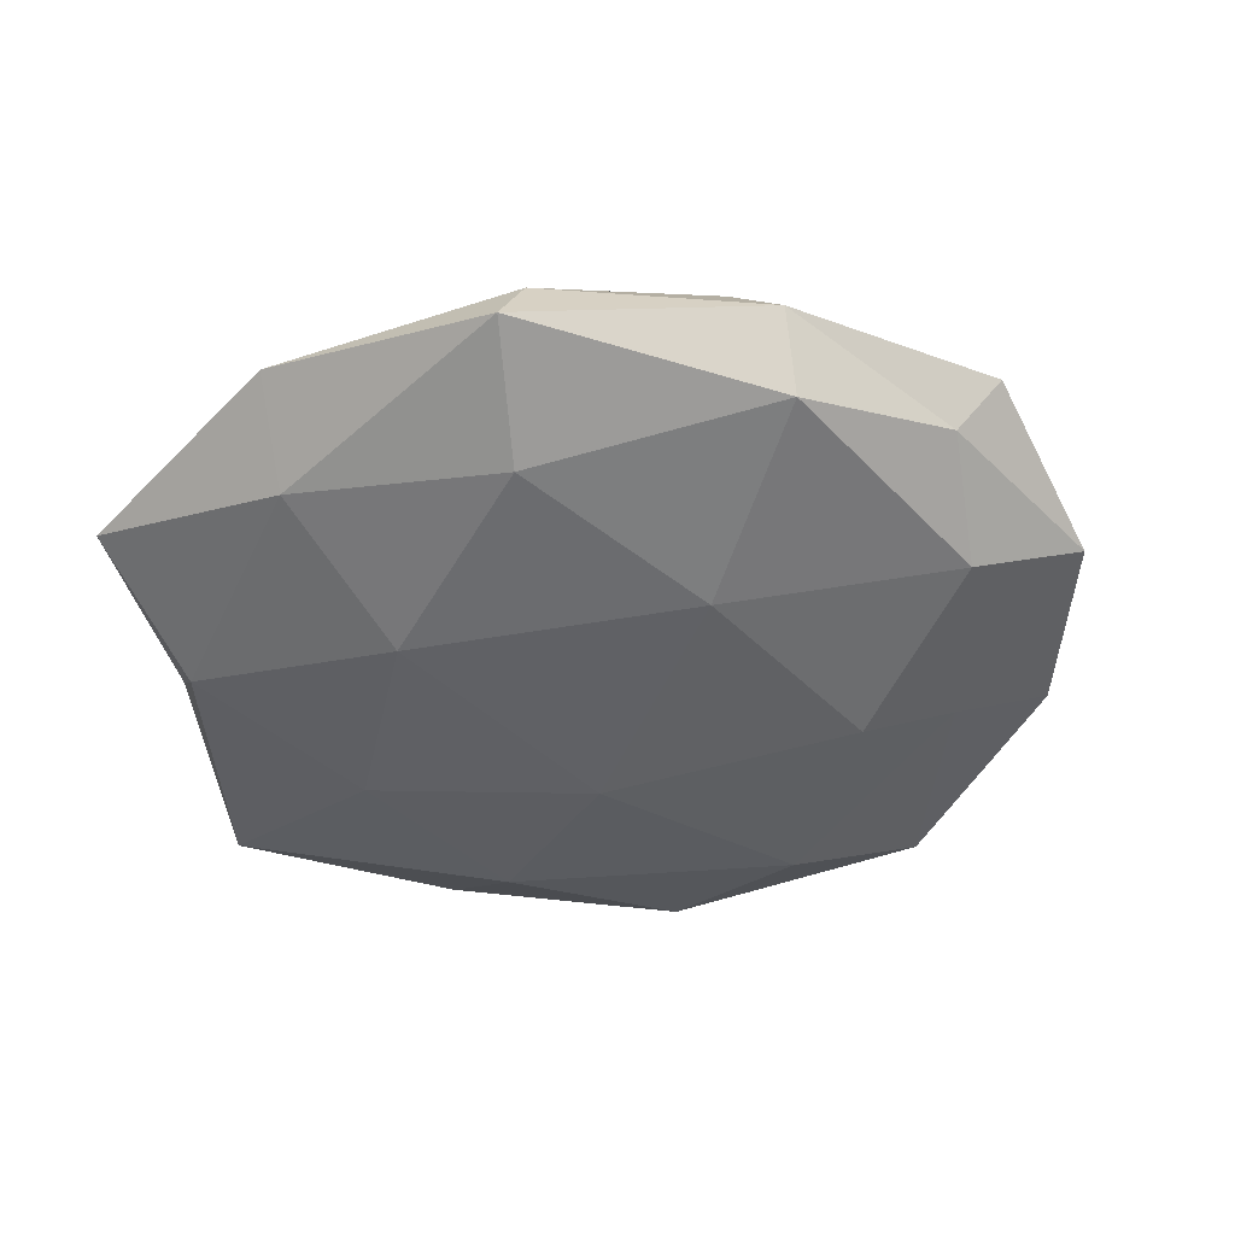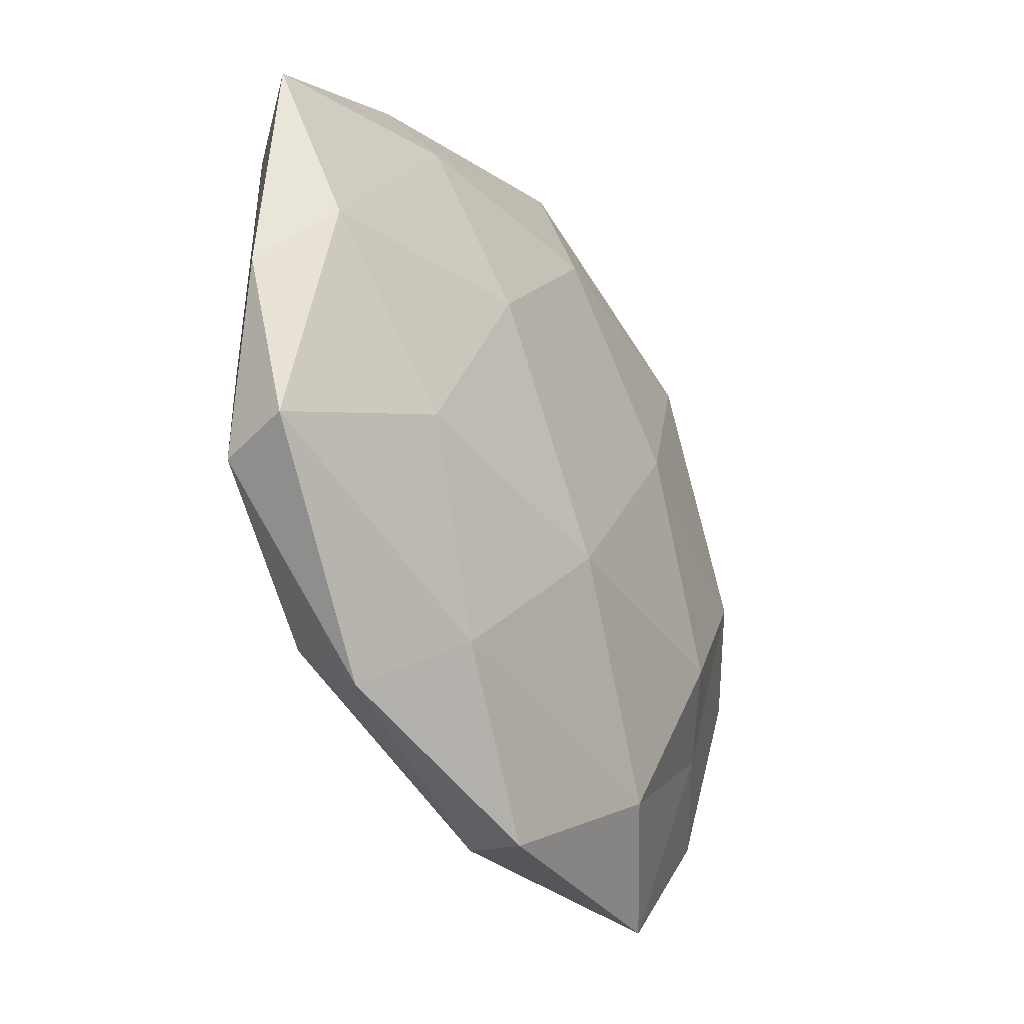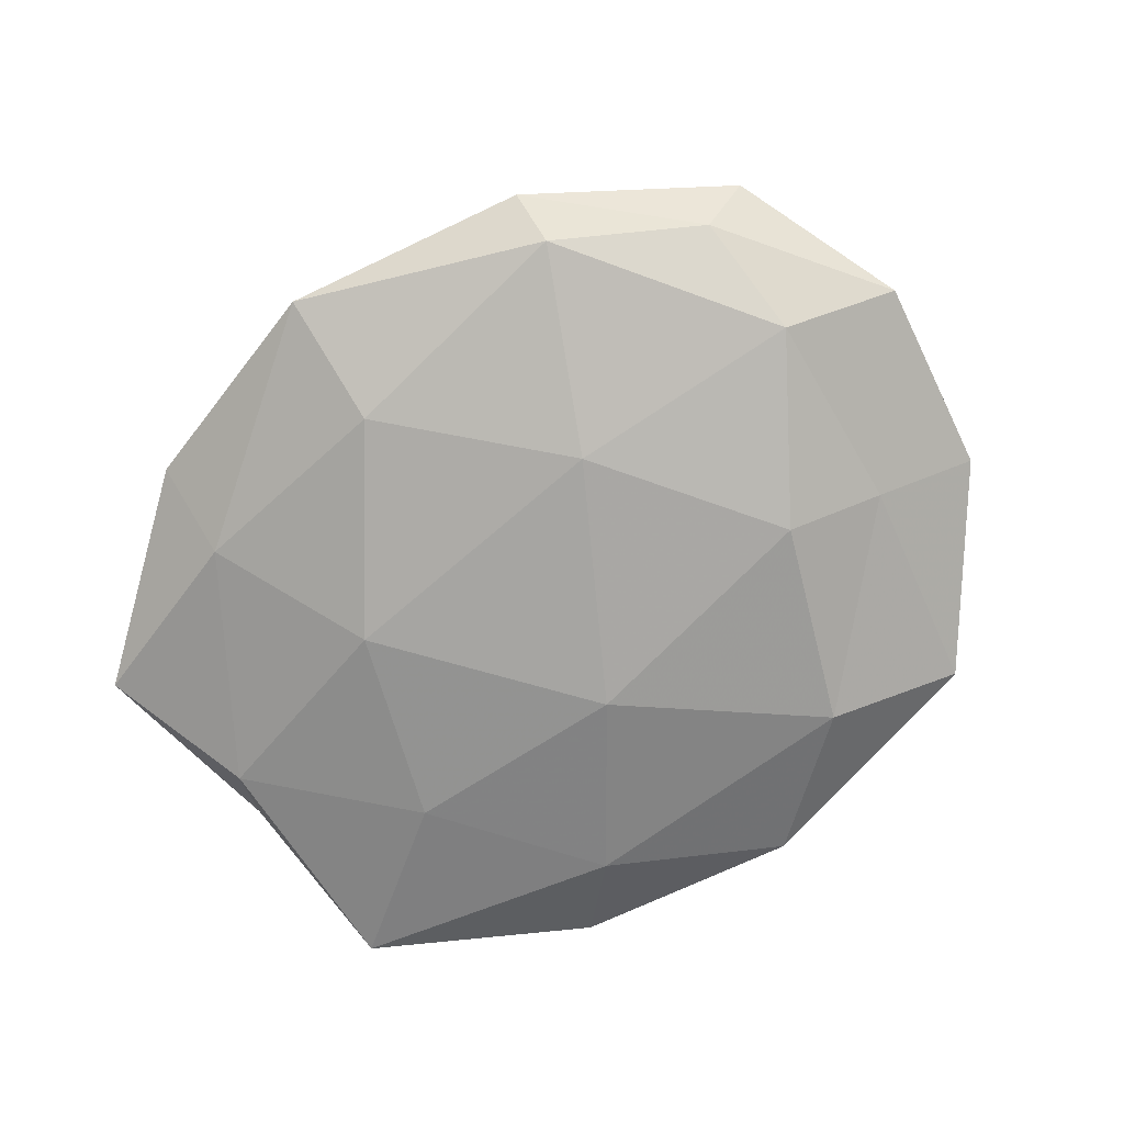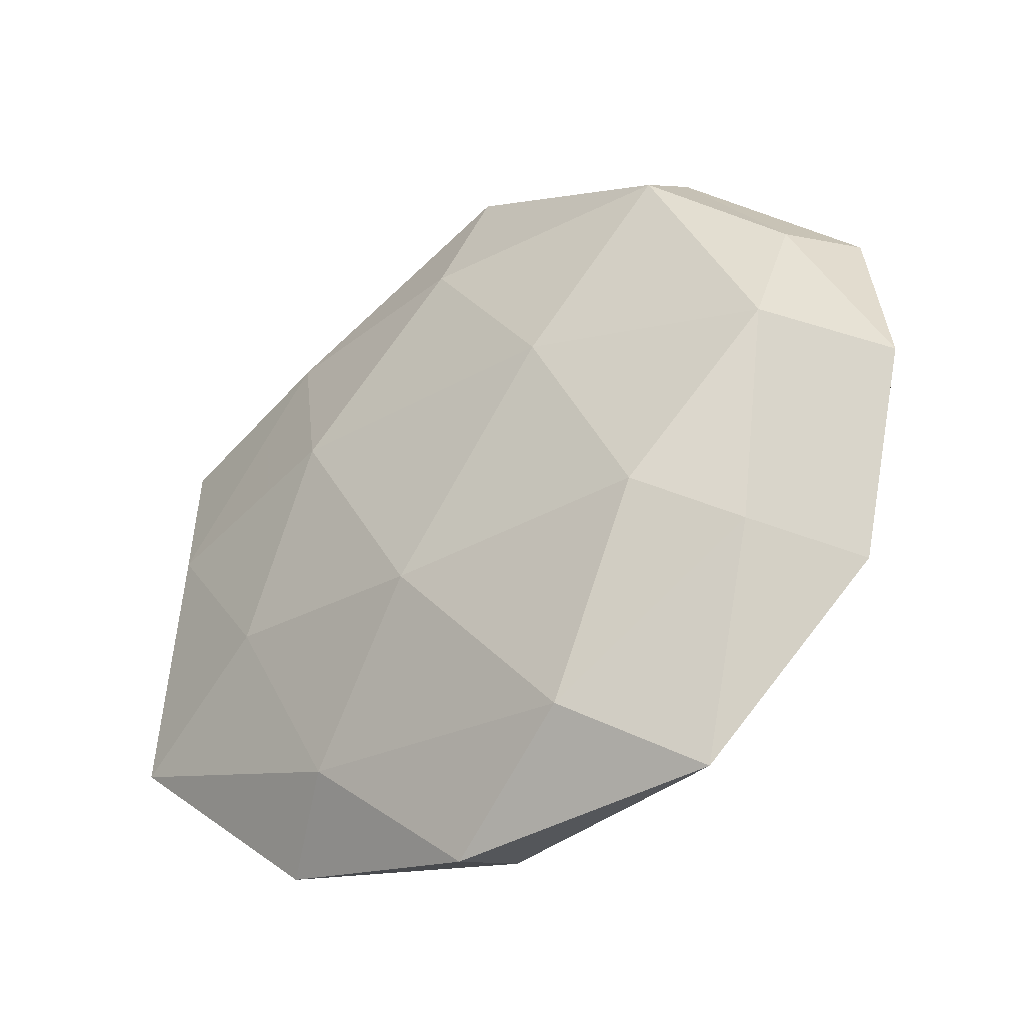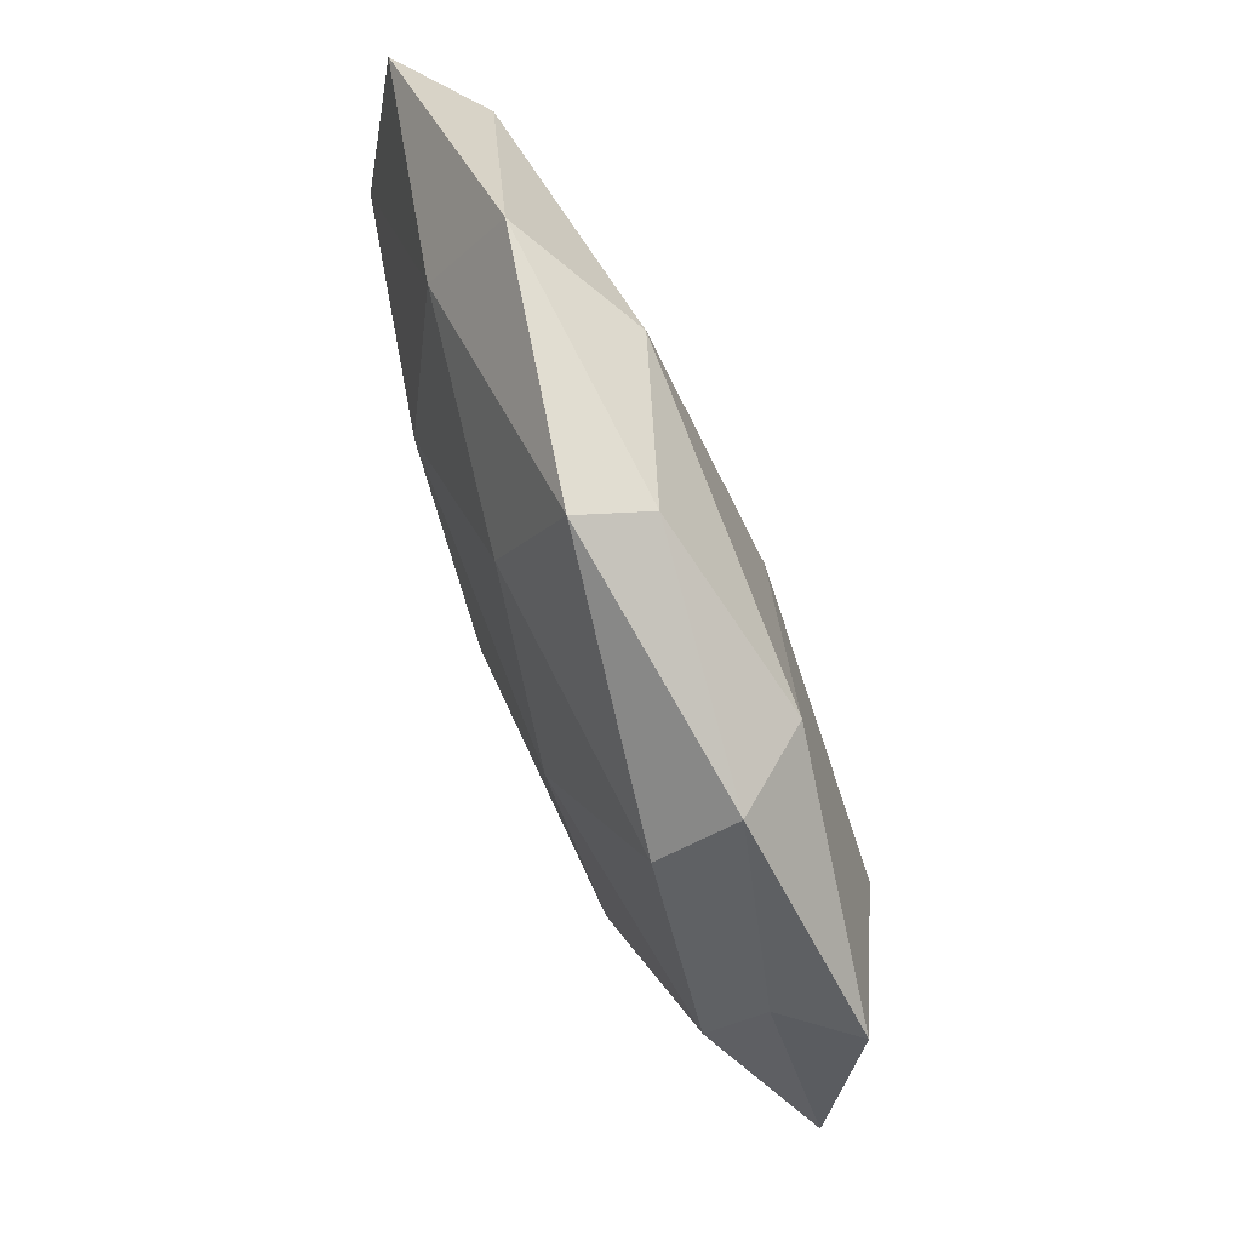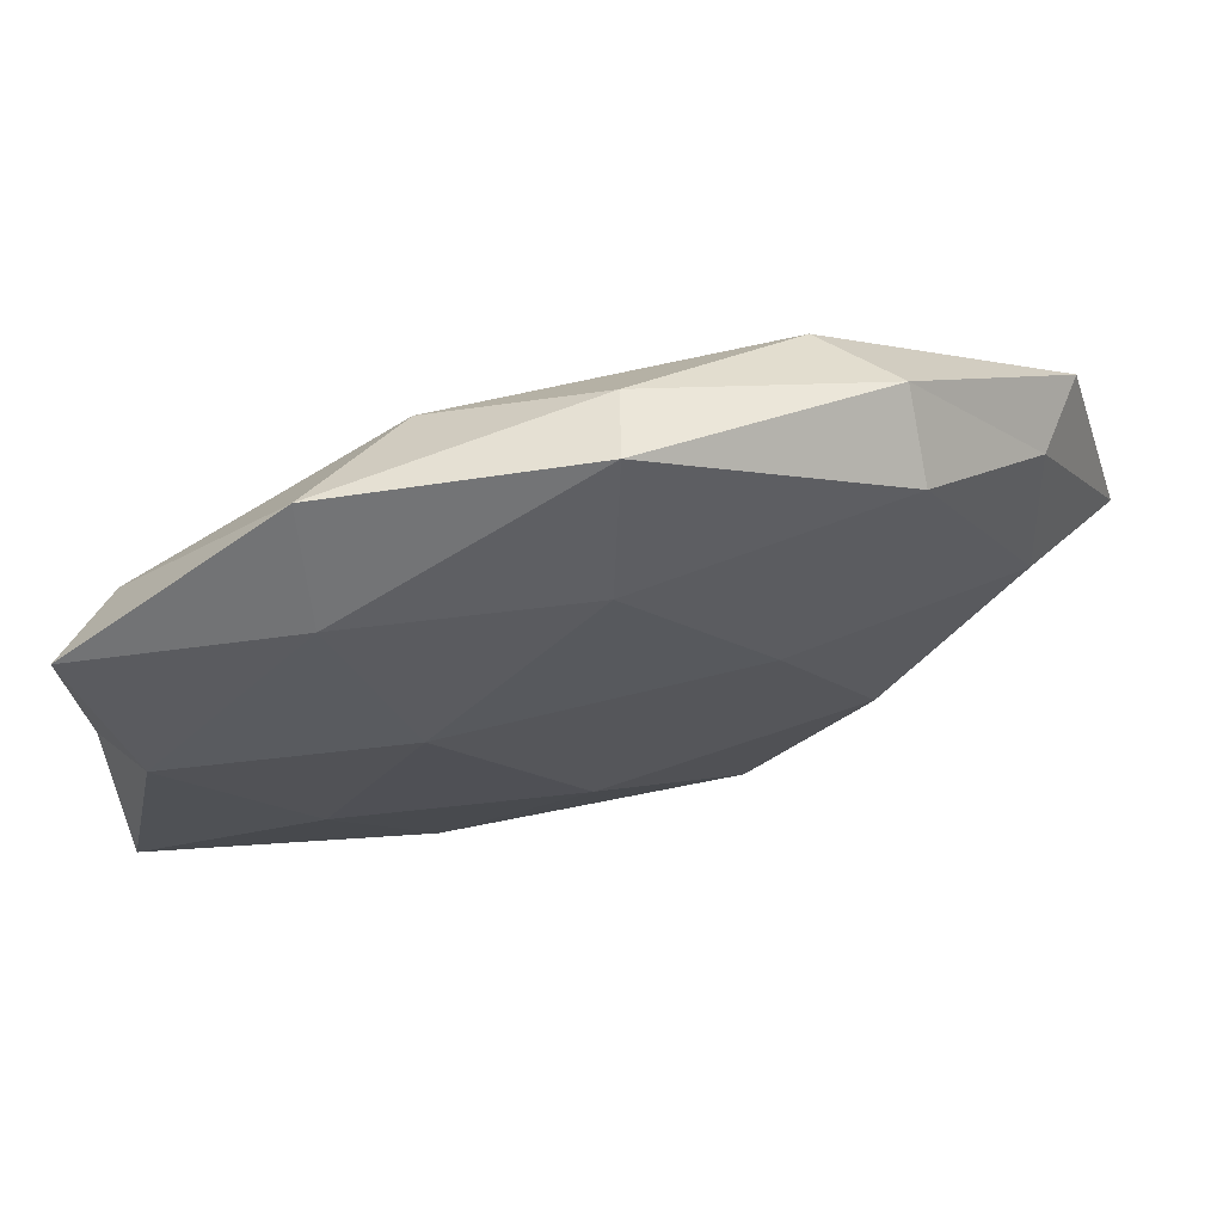
<metadata>
{"format":"obj","ext":"obj","renderer":"f3d","projection":"perspective","resolution":1024,"background":"white","views":[{"elev":-48.7,"azim":-165.5,"up":"+Z"},{"elev":-33.8,"azim":120.3,"up":"+Y"},{"elev":-73.9,"azim":-136.9,"up":"+Z"},{"elev":-35.7,"azim":-142.7,"up":"+Y"},{"elev":77.6,"azim":-112.8,"up":"+Y"},{"elev":68.5,"azim":164.0,"up":"+Y"}]}
</metadata>
<code>
v -0.002132 -0.03294 0.01095
v -0.03795 -0.01961 -0.005516
v 0.02676 0.04319 0.001147
v -0.0368 0.01143 0.01108
v -0.04349 0.004884 -0.008786
v 0.05137 0.002029 0.001047
v -0.04478 0.01961 -0.003165
v -0.02952 0.03224 -0.008595
v -0.02845 -0.03205 0.006393
v -0.001431 0.04761 -0.004627
v 0.001073 0.03181 -0.01089
v -0.05604 -0.002317 -0.001414
v 0.02892 -0.03284 0.008431
v -0.005127 0.0148 0.01375
v 0.05222 -0.02077 -0.004654
v -0.01489 -0.03647 -0.009446
v -0.04889 -0.02594 0.0009873
v -0.05057 0.01958 0.004143
v 0.02266 0.01147 0.01025
v 0.01418 0.03707 0.009351
v -0.02332 0.035 0.008354
v 0.04691 0.008647 -0.006836
v -0.02915 -0.04551 -0.001496
v 0.02032 0.01199 -0.0125
v -0.04754 -0.008716 0.006498
v 0.03172 -0.01028 -0.01011
v 0.0516 0.02779 -0.001358
v 0.04438 0.02335 0.0063
v 0.04297 -0.00508 0.0086
v 0.02042 -0.03223 -0.007934
v -0.0152 0.01059 -0.01336
v 0.002644 -0.04764 -0.003521
v 0.02757 0.03206 -0.006707
v -0.02751 -0.01352 -0.01225
v -0.02117 -0.01203 0.01212
v 0.04988 -0.02247 0.003299
v 0.0303 -0.04006 -8.625e-05
v -0.02988 0.03806 -0.0001948
v 0.01429 -0.01081 0.01317
v 0.0003763 -0.04547 0.00413
v 0.003958 -0.01443 -0.01356
v -0.003484 0.04493 0.003056
f 5 7 8
f 10 11 8
f 12 5 2
f 12 7 5
f 17 12 2
f 12 18 7
f 19 20 14
f 14 21 4
f 18 4 21
f 20 21 14
f 6 15 22
f 2 16 23
f 17 2 23
f 17 23 9
f 17 9 25
f 17 25 12
f 25 4 18
f 25 18 12
f 22 15 26
f 22 26 24
f 27 6 22
f 3 20 28
f 28 20 19
f 27 3 28
f 27 28 6
f 28 29 6
f 28 19 29
f 26 15 30
f 5 8 31
f 31 8 11
f 11 24 31
f 23 16 32
f 32 16 30
f 33 10 3
f 33 11 10
f 33 24 11
f 22 24 33
f 27 33 3
f 27 22 33
f 2 5 34
f 2 34 16
f 34 5 31
f 9 1 35
f 4 35 14
f 25 35 4
f 9 35 25
f 6 36 15
f 6 29 36
f 36 29 13
f 15 37 30
f 30 37 32
f 13 37 36
f 15 36 37
f 38 8 7
f 10 8 38
f 7 18 38
f 18 21 38
f 13 39 1
f 14 39 19
f 29 39 13
f 29 19 39
f 35 1 39
f 35 39 14
f 9 40 1
f 1 40 13
f 23 40 9
f 23 32 40
f 40 37 13
f 40 32 37
f 24 26 41
f 16 41 30
f 30 41 26
f 24 41 31
f 16 34 41
f 31 41 34
f 3 10 42
f 3 42 20
f 20 42 21
f 42 10 38
f 38 21 42

</code>
